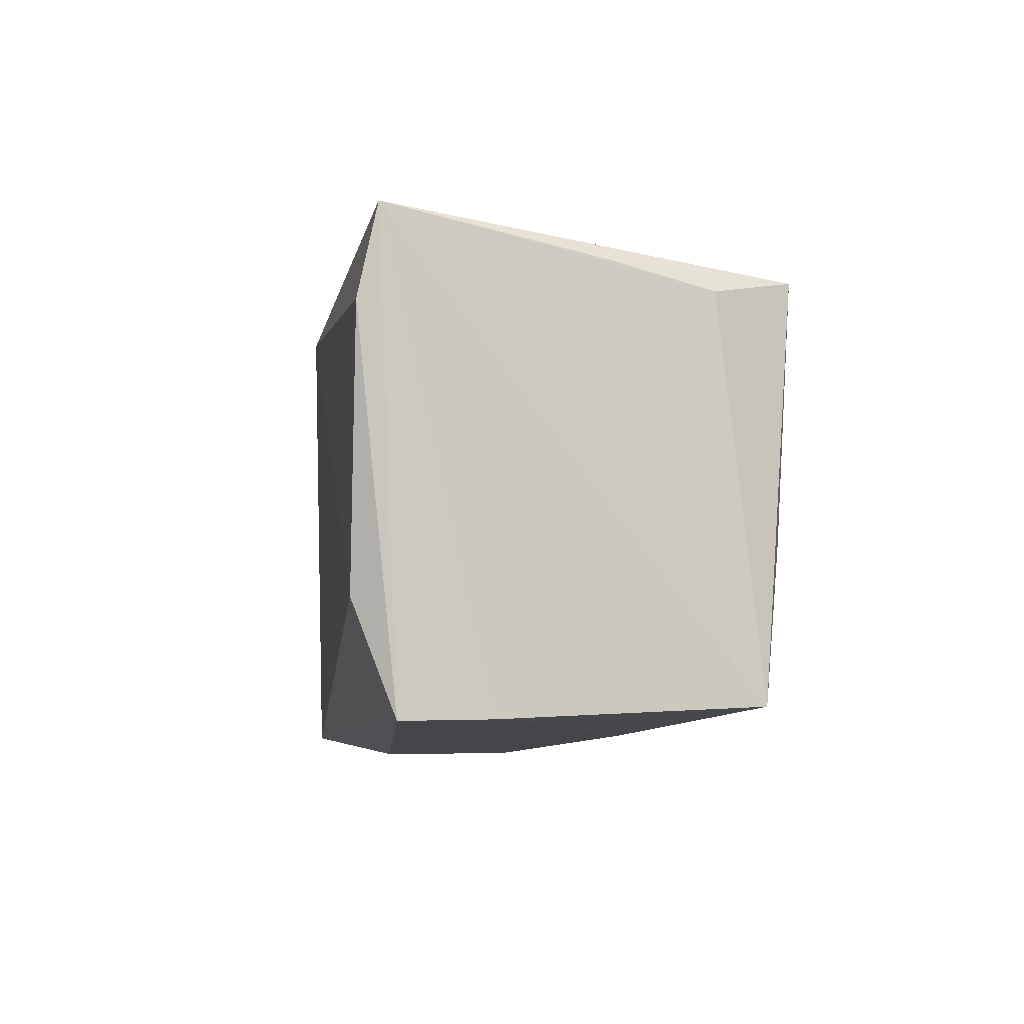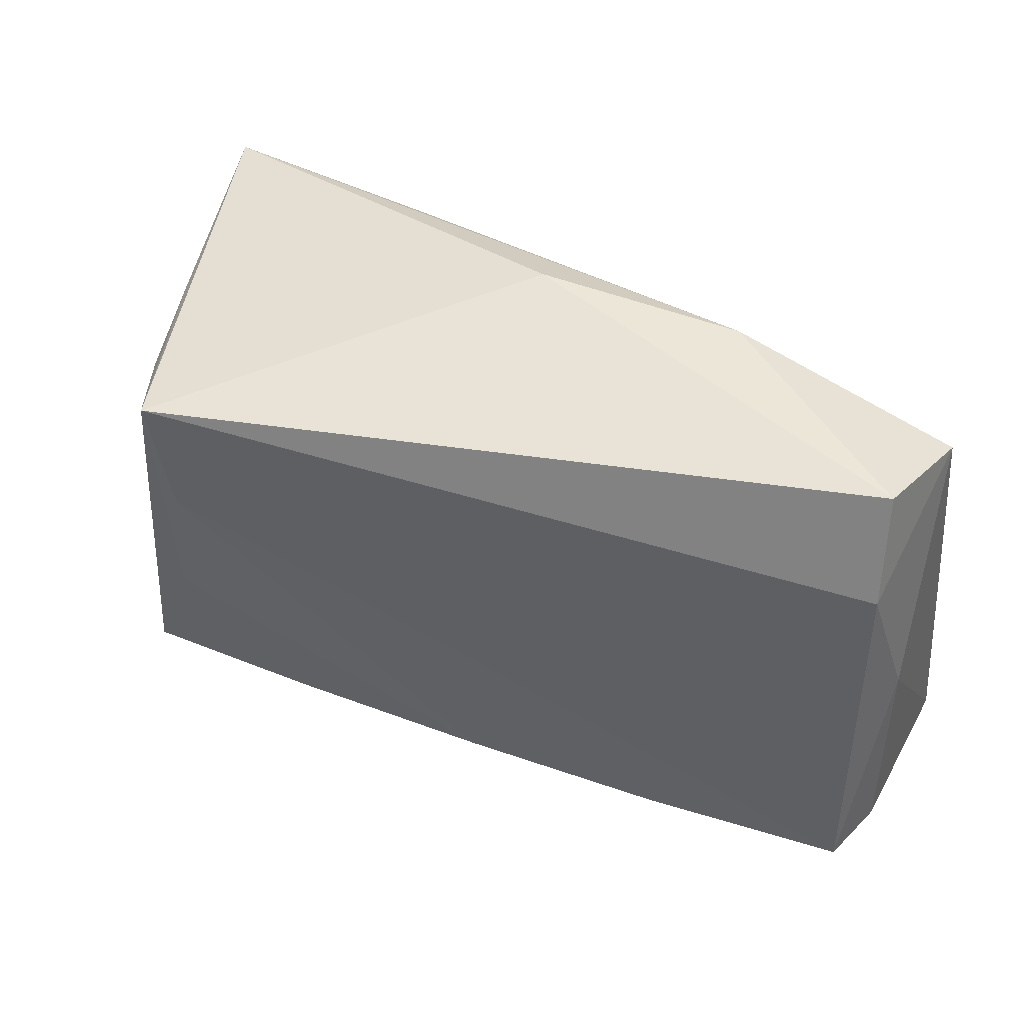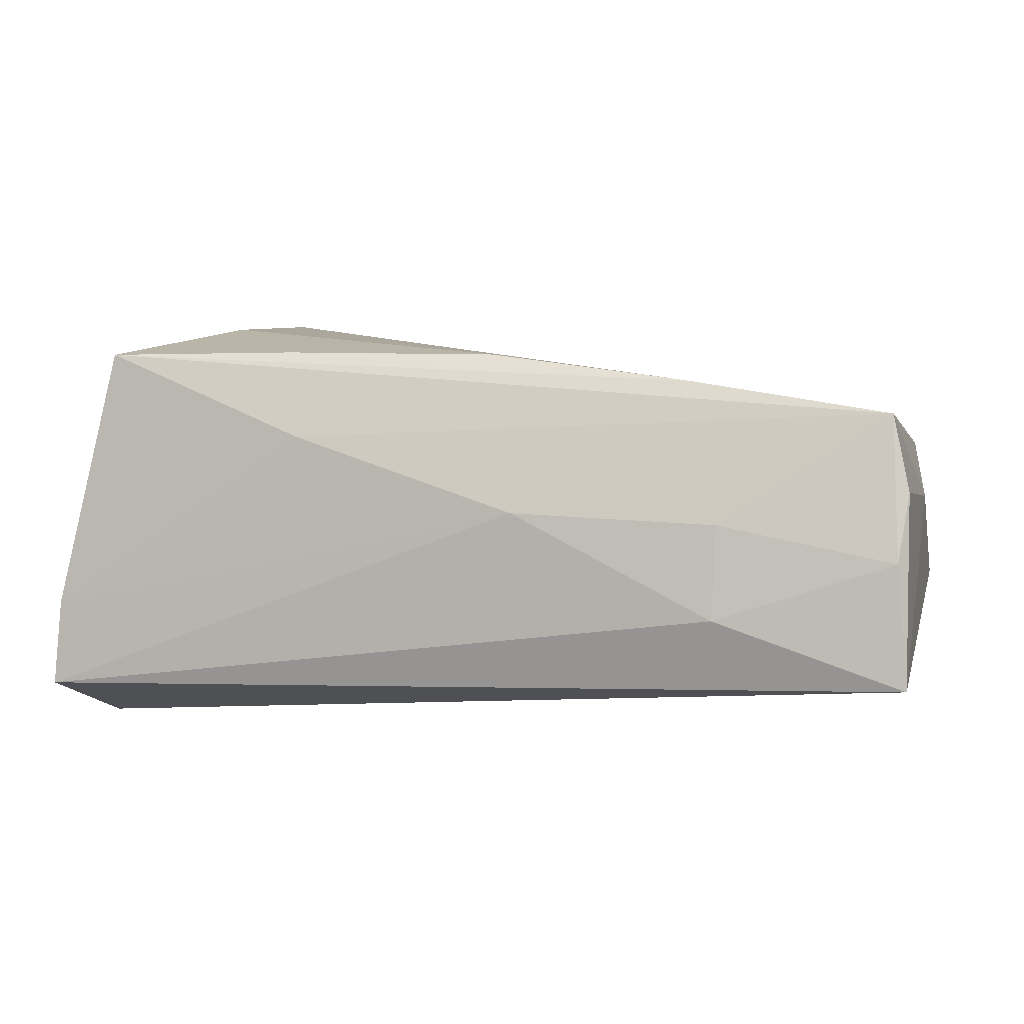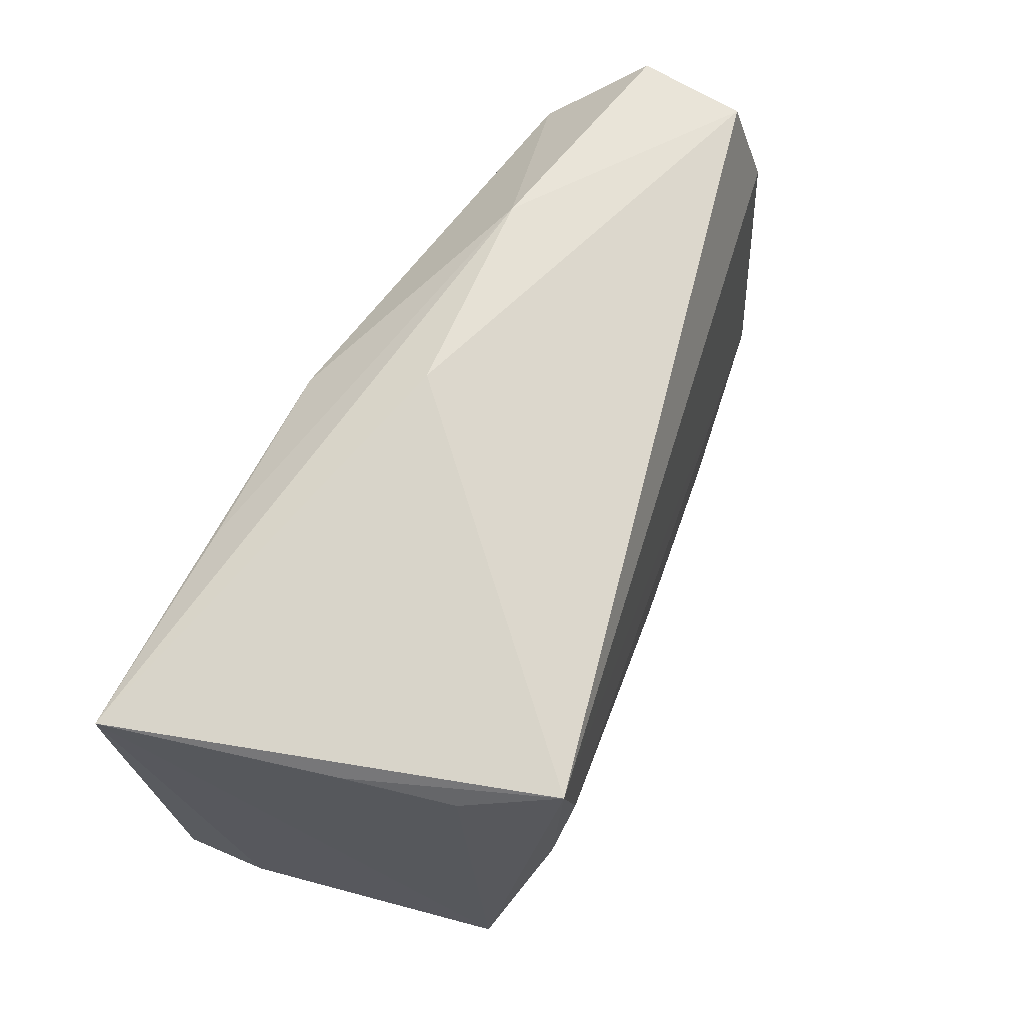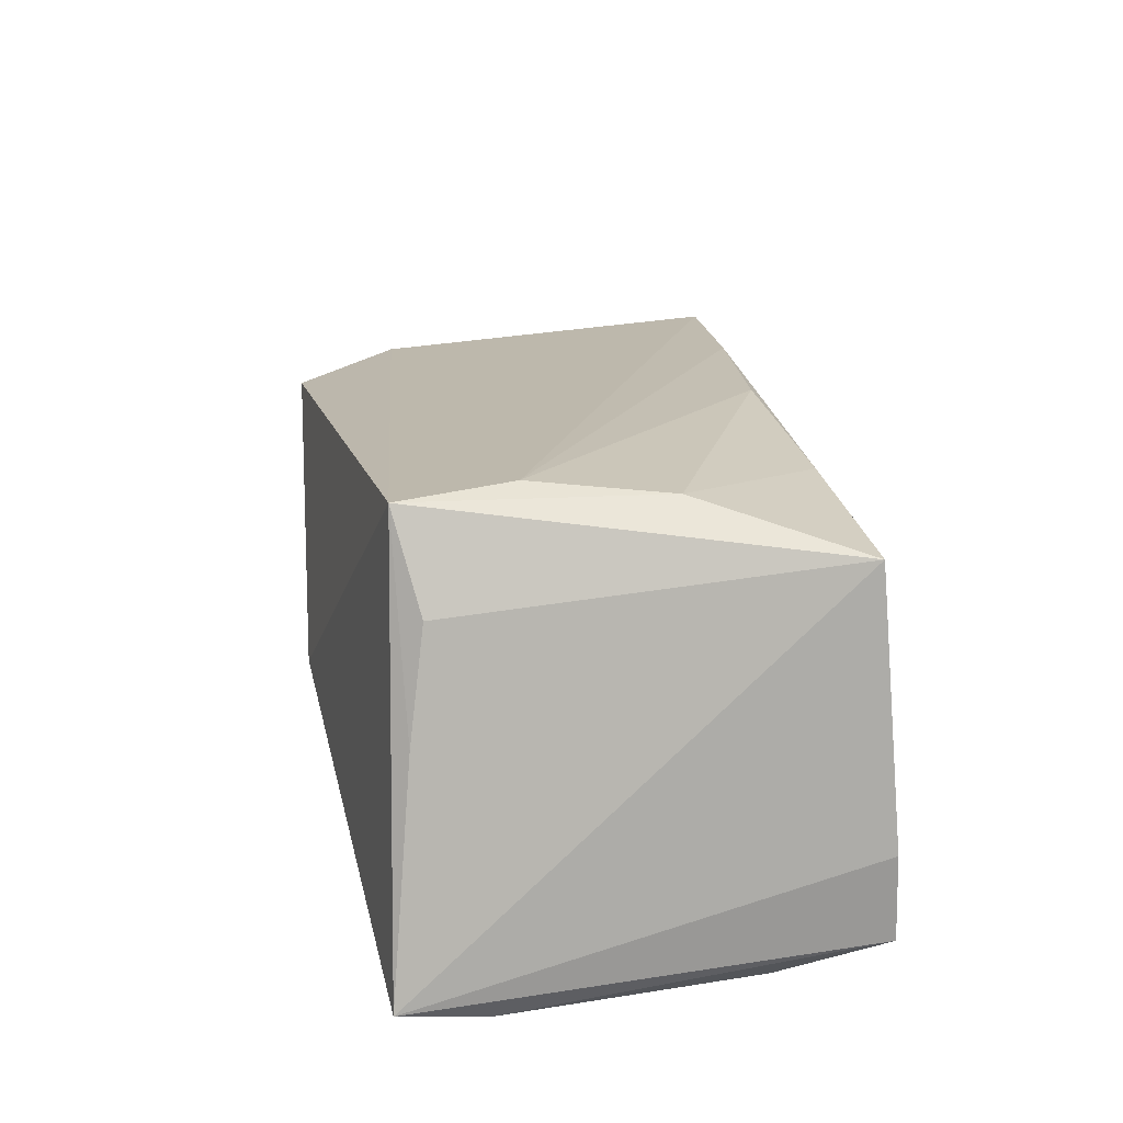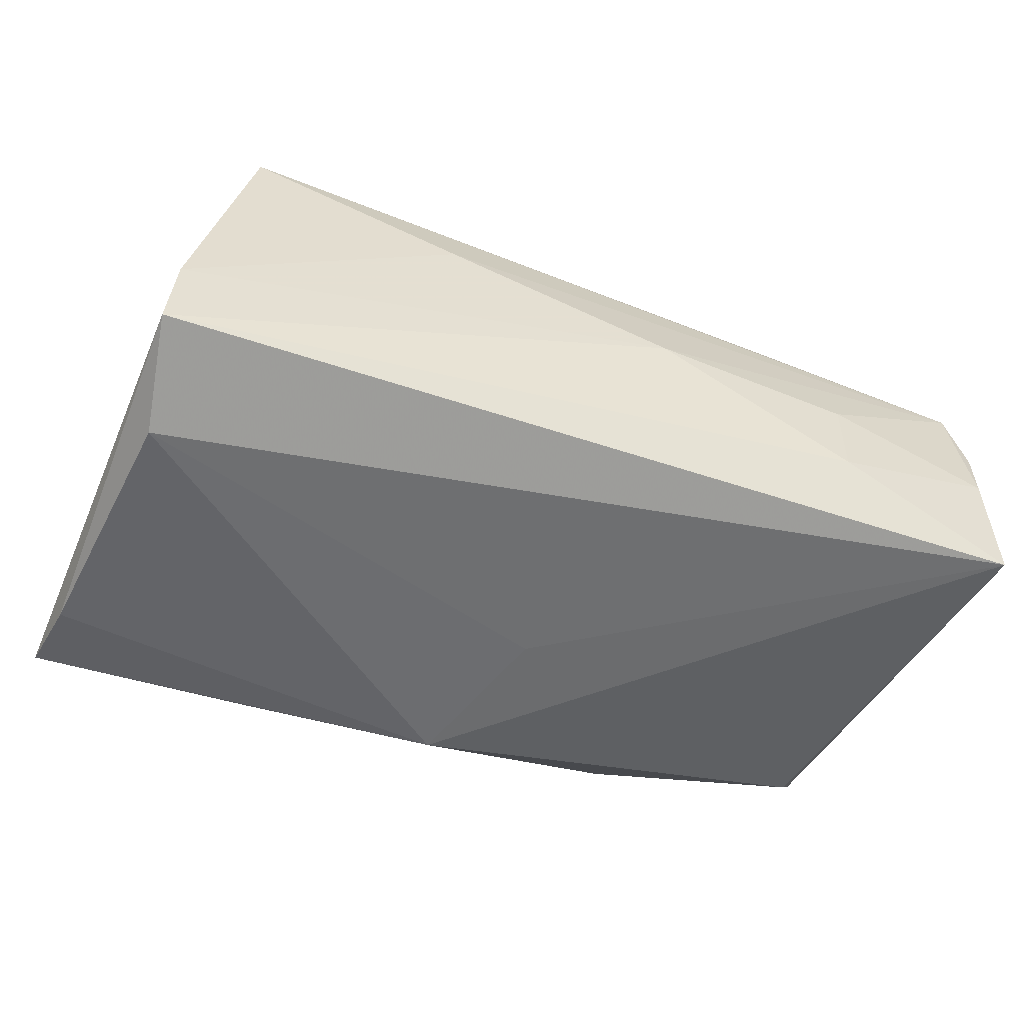
<metadata>
{"format":"obj","ext":"obj","renderer":"f3d","projection":"perspective","resolution":1024,"background":"white","views":[{"elev":-7.2,"azim":-100.4,"up":"+Y"},{"elev":44.2,"azim":27.7,"up":"+Y"},{"elev":0.7,"azim":15.8,"up":"+Z"},{"elev":66.4,"azim":-62.2,"up":"+Y"},{"elev":26.1,"azim":-98.2,"up":"+Z"},{"elev":-51.3,"azim":-21.0,"up":"+Z"}]}
</metadata>
<code>
v 0.04822 0.0188 -0.01612
v -0.002378 0.02148 -0.02336
v 0.01016 -0.03034 0.003213
v 0.03011 -0.02471 0.01887
v 0.02581 0.03157 -0.009832
v 0.05432 -0.02587 0.01468
v -0.04873 -0.01459 -0.02336
v 0.03456 -0.02976 0.001904
v -0.03564 0.02404 0.02914
v 0.05226 0.03072 0.008387
v -0.04513 0.02338 0.005689
v -0.04358 -0.02558 0.02317
v 0.003828 0.002482 -0.02184
v 0.0002468 0.03254 -0.007729
v -0.04138 0.02132 0.01847
v -0.01999 -0.02436 0.02312
v -0.0177 -0.02841 0.01248
v -0.05119 -0.02748 -0.01867
v -0.03224 0.0103 0.02927
v 0.05613 -0.0009052 0.00518
v 0.03412 -0.03034 -0.009102
v 0.0535 0.01791 0.0123
v -0.02637 0.0245 -0.02188
v -0.05191 0.01628 -0.02336
v 0.05601 -0.02781 -0.01689
v -0.001114 0.0288 -0.01499
v -0.05318 0.02655 -0.02123
v 0.05504 -0.02831 -0.00244
v 0.0548 0.02841 -0.005393
v -0.03444 -0.006349 0.02765
v 0.005913 -0.02291 0.02247
v -0.05042 -0.02725 -0.008383
v 0.0562 -0.02672 0.005652
f 32 12 27
f 27 12 15
f 15 12 9
f 25 2 1
f 18 32 27
f 7 25 18
f 8 6 3
f 32 18 3
f 11 9 27
f 27 15 11
f 11 15 9
f 27 2 24
f 24 2 7
f 24 18 27
f 7 18 24
f 22 6 20
f 9 6 22
f 27 9 14
f 7 2 13
f 13 25 7
f 2 25 13
f 28 6 8
f 20 6 33
f 33 25 20
f 6 28 33
f 33 28 25
f 9 12 30
f 12 6 4
f 12 32 17
f 32 3 17
f 17 6 12
f 17 3 6
f 21 18 25
f 21 3 18
f 8 3 21
f 21 28 8
f 25 28 21
f 10 14 9
f 9 22 10
f 9 30 19
f 19 30 31
f 31 4 19
f 19 6 9
f 19 4 6
f 12 4 16
f 16 4 31
f 16 30 12
f 31 30 16
f 23 2 27
f 27 26 23
f 14 10 5
f 27 14 5
f 5 26 27
f 1 2 5
f 2 23 5
f 5 23 26
f 29 5 10
f 29 10 22
f 29 22 20
f 1 5 29
f 20 25 29
f 29 25 1

</code>
